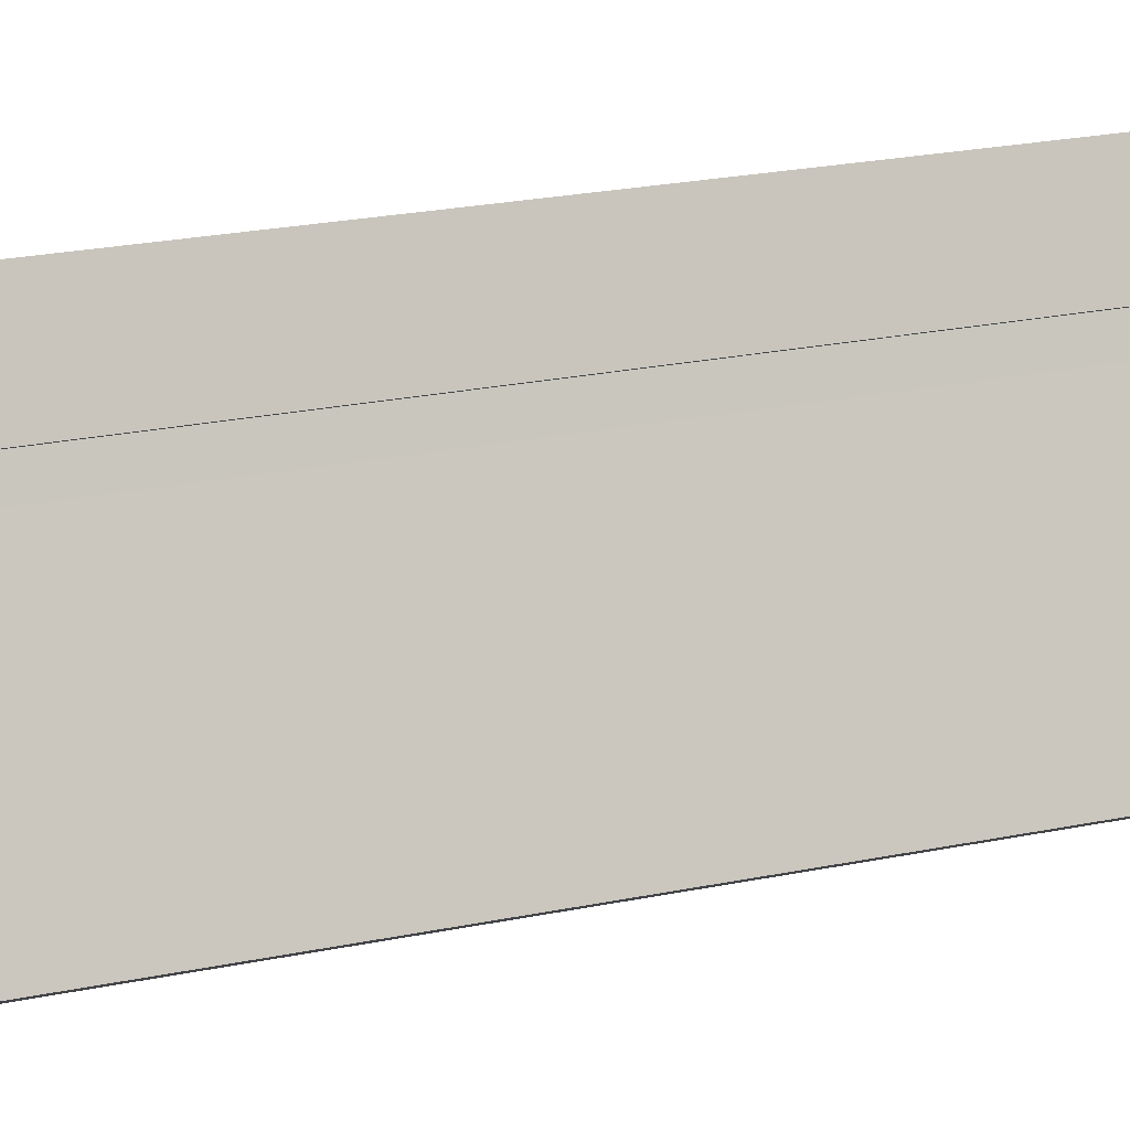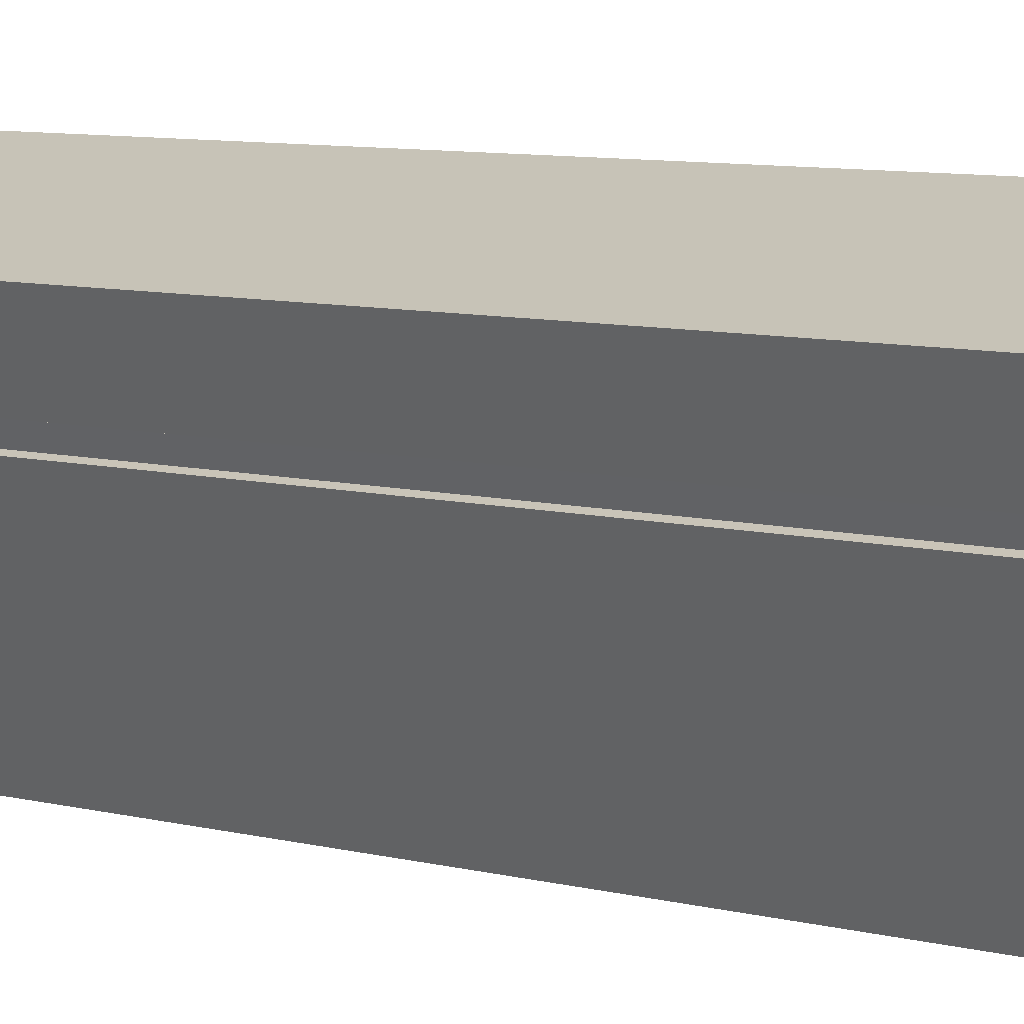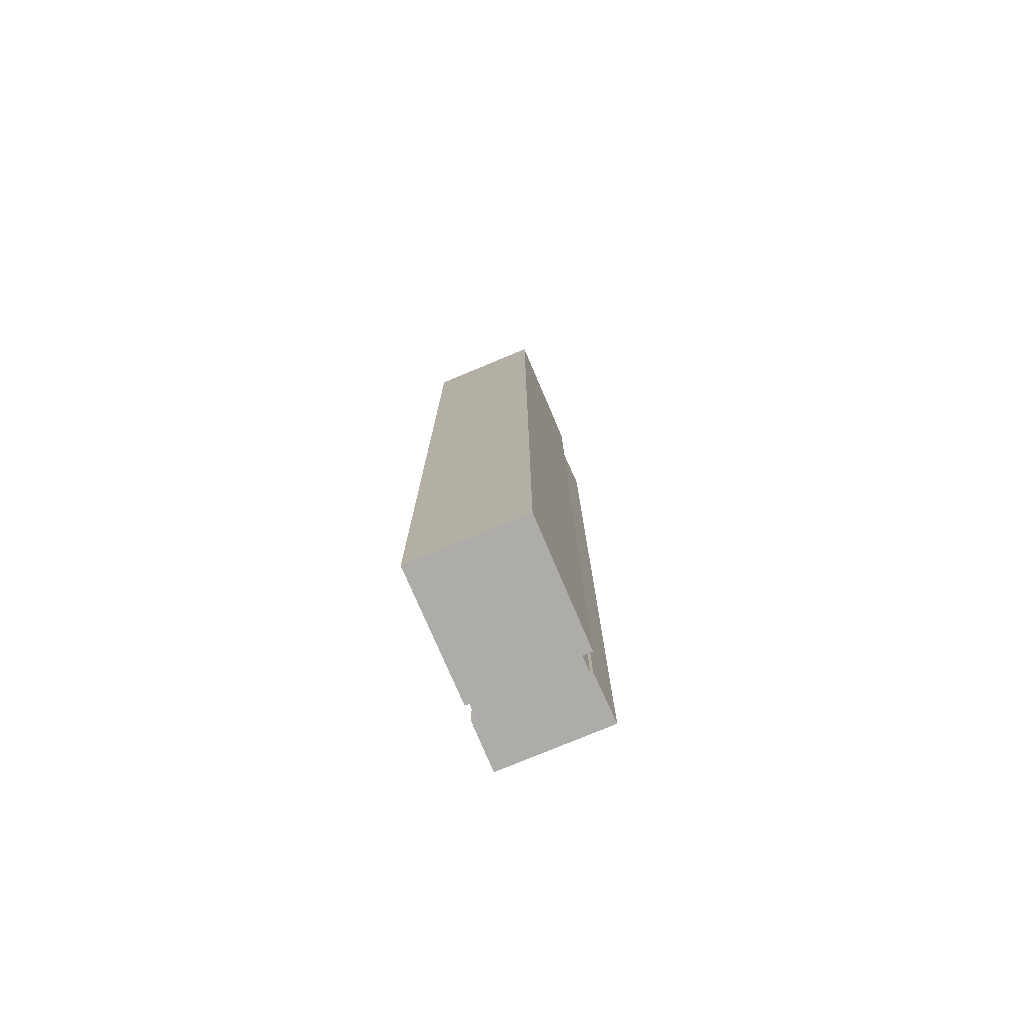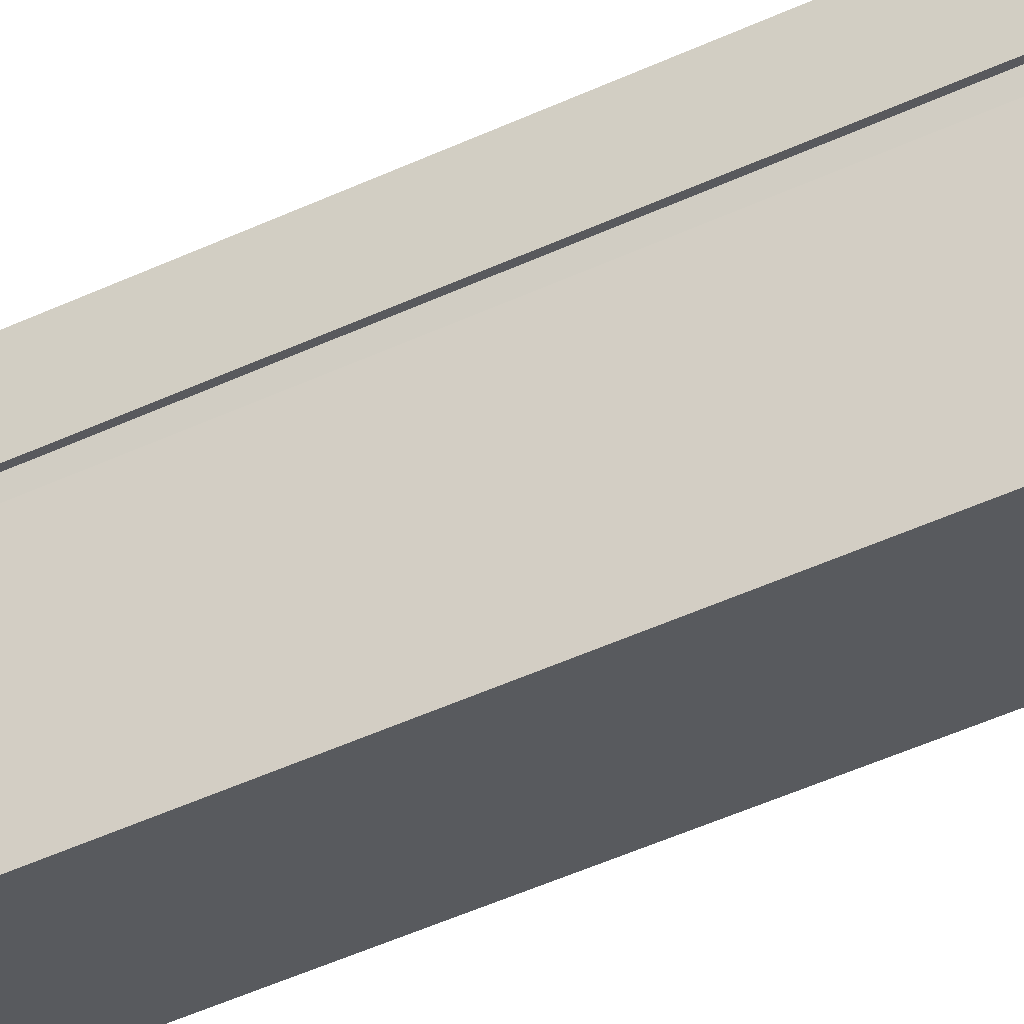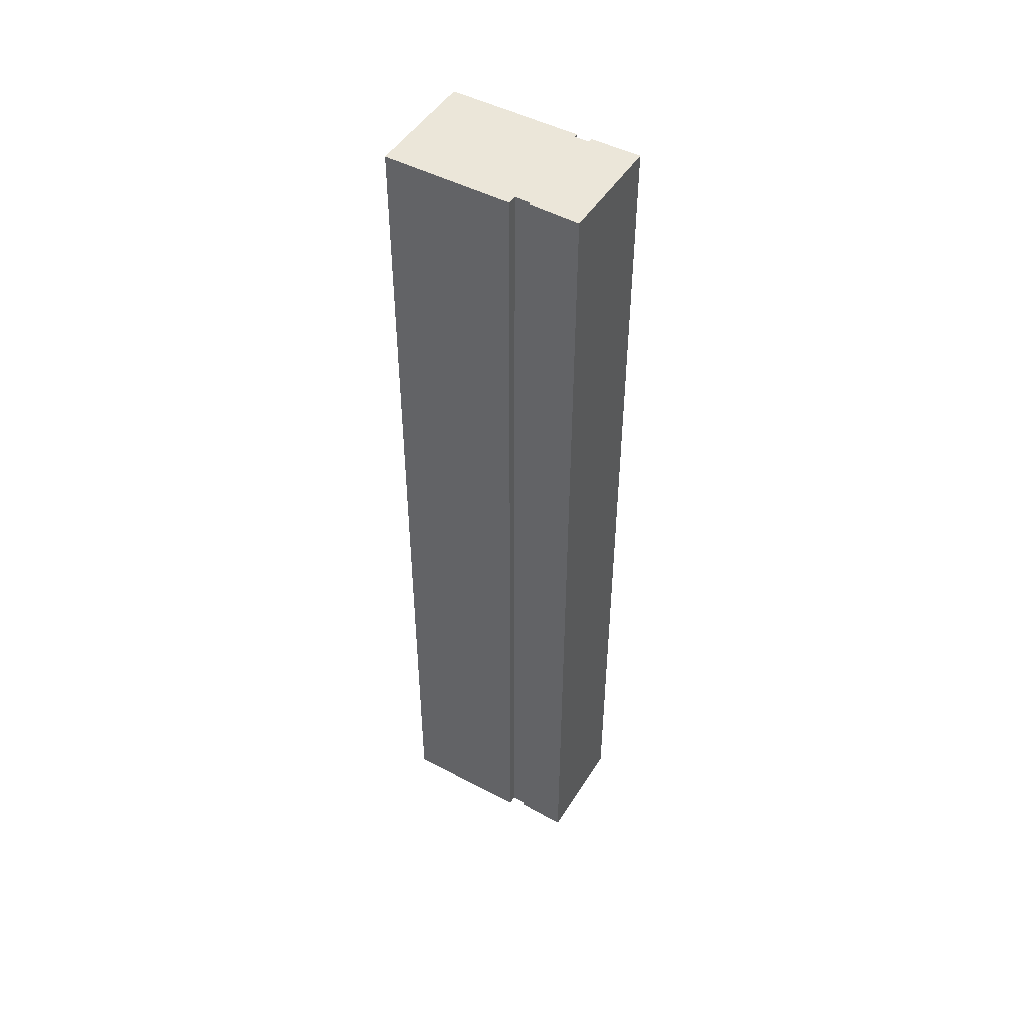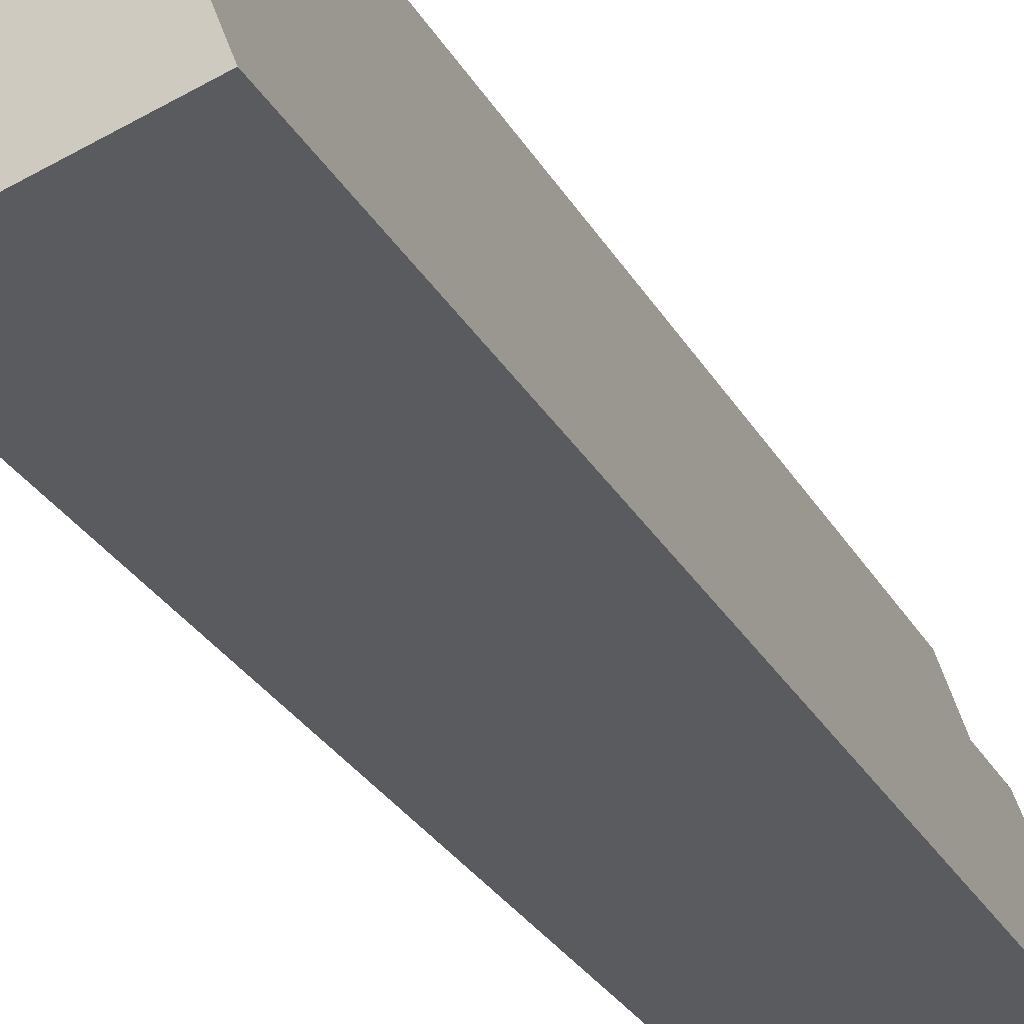
<metadata>
{"format":"obj","ext":"obj","renderer":"f3d","projection":"perspective","resolution":1024,"background":"white","views":[{"elev":16.3,"azim":-116.4,"up":"+Z"},{"elev":6.1,"azim":133.6,"up":"+Z"},{"elev":-76.6,"azim":-135.8,"up":"+Y"},{"elev":-53.2,"azim":115.8,"up":"+Z"},{"elev":47.6,"azim":-38.0,"up":"+Y"},{"elev":-20.9,"azim":-161.4,"up":"+Z"}]}
</metadata>
<code>
v  3.377 17.69 2.611
v  1.1 17.69 2.494
v  1.419 17.69 3.381
v  1.143 17.69 2.477
v  1.038 17.69 2.189
v  2.957 17.69 1.774
v  2.853 17.69 1.528
v  3.034 17.69 1.742
v  0 17.69 1.083e-15
v  0.871 17.69 2.254
v  2.039 17.69 -0.809
v  2.928 17.69 1.496
v  2.928 -9.16e-17 1.496
v  2.039 4.954e-17 -0.809
v  3.377 -1.599e-16 2.611
v  3.034 -1.067e-16 1.742
v  0 0 0
v  1.143 -1.517e-16 2.477
v  1.1 -1.527e-16 2.494
v  0.871 -1.38e-16 2.254
v  1.038 -1.34e-16 2.189
v  1.419 -2.07e-16 3.381
v  2.957 -1.086e-16 1.774
v  2.853 -9.356e-17 1.528
g defaultobject
f 1 2 3
f 2 1 4
f 4 1 5
f 5 1 6
f 5 6 7
f 6 1 8
f 5 9 10
f 9 5 11
f 11 5 7
f 11 7 12
f 13 11 12
f 11 13 14
f 15 8 1
f 8 15 16
f 14 9 11
f 9 14 17
f 18 2 4
f 2 18 19
f 17 10 9
f 10 17 20
f 21 4 5
f 4 21 18
f 19 3 2
f 3 19 22
f 20 5 10
f 5 20 21
f 22 1 3
f 1 22 15
f 16 6 8
f 6 16 23
f 23 7 6
f 7 23 24
f 24 12 7
f 12 24 13
f 19 15 22
f 15 19 18
f 15 18 21
f 17 21 20
f 21 17 15
f 15 17 23
f 23 17 24
f 24 17 13
f 13 17 14
f 16 15 23

</code>
